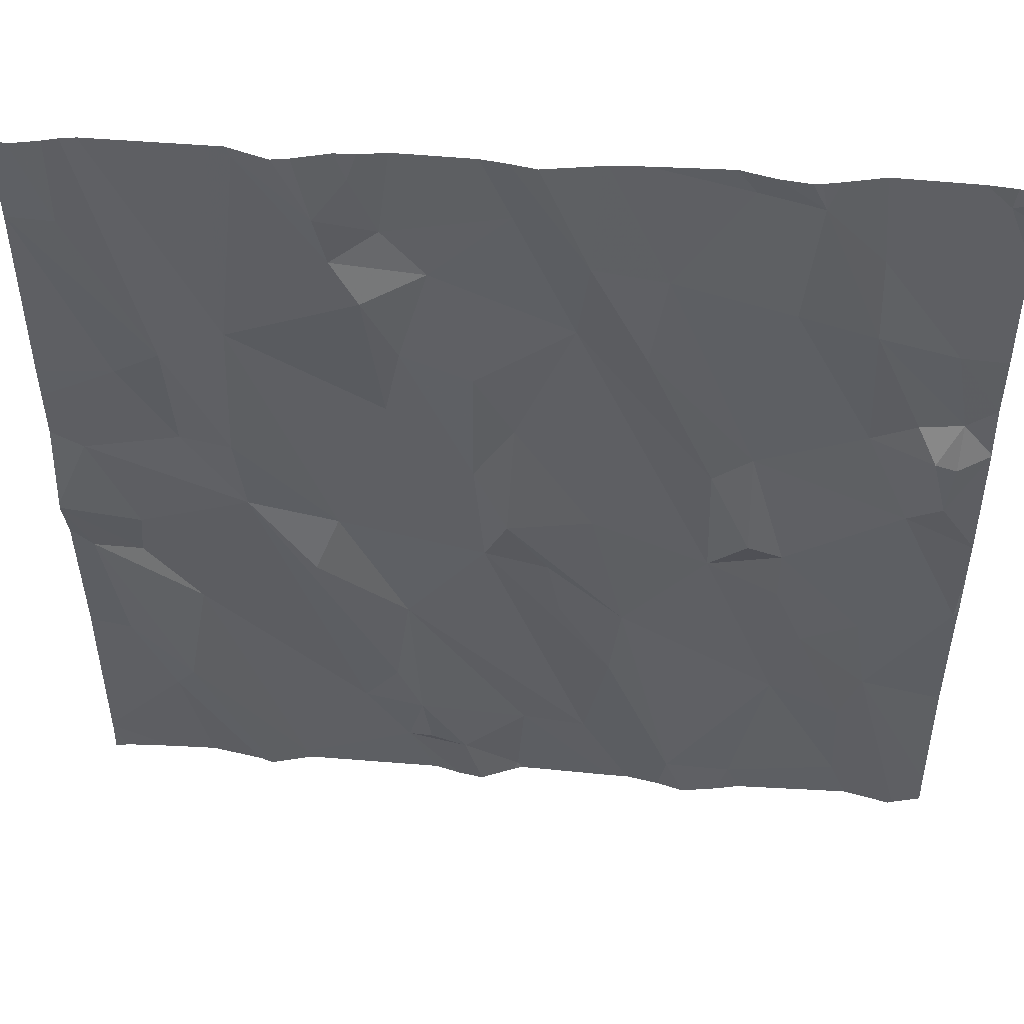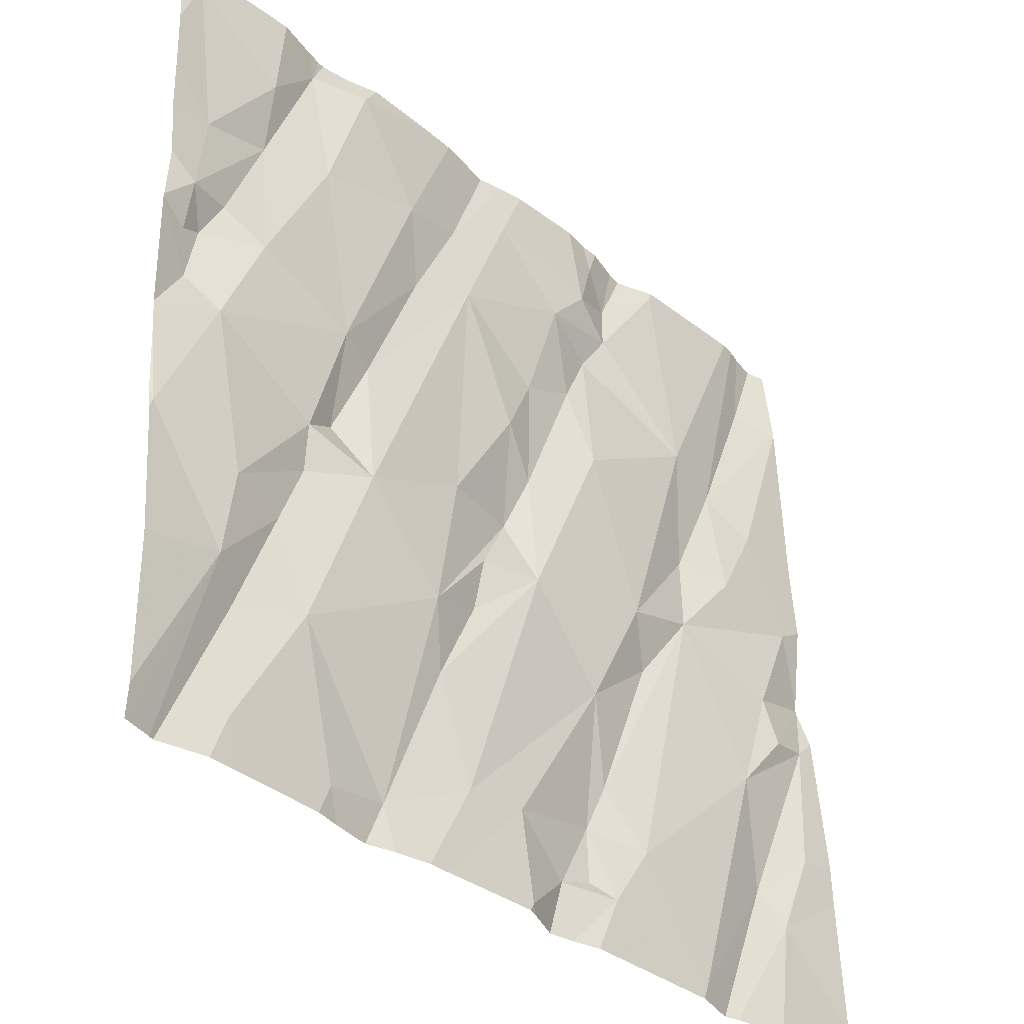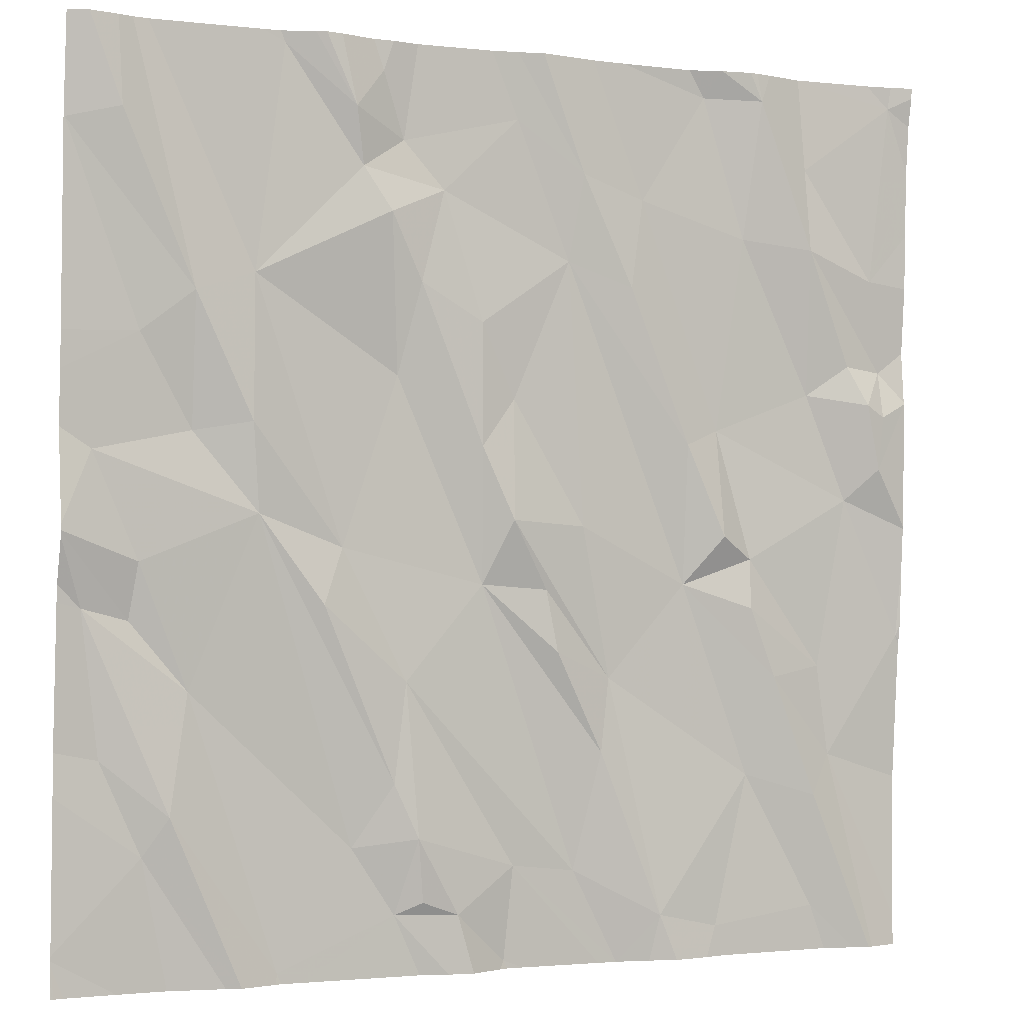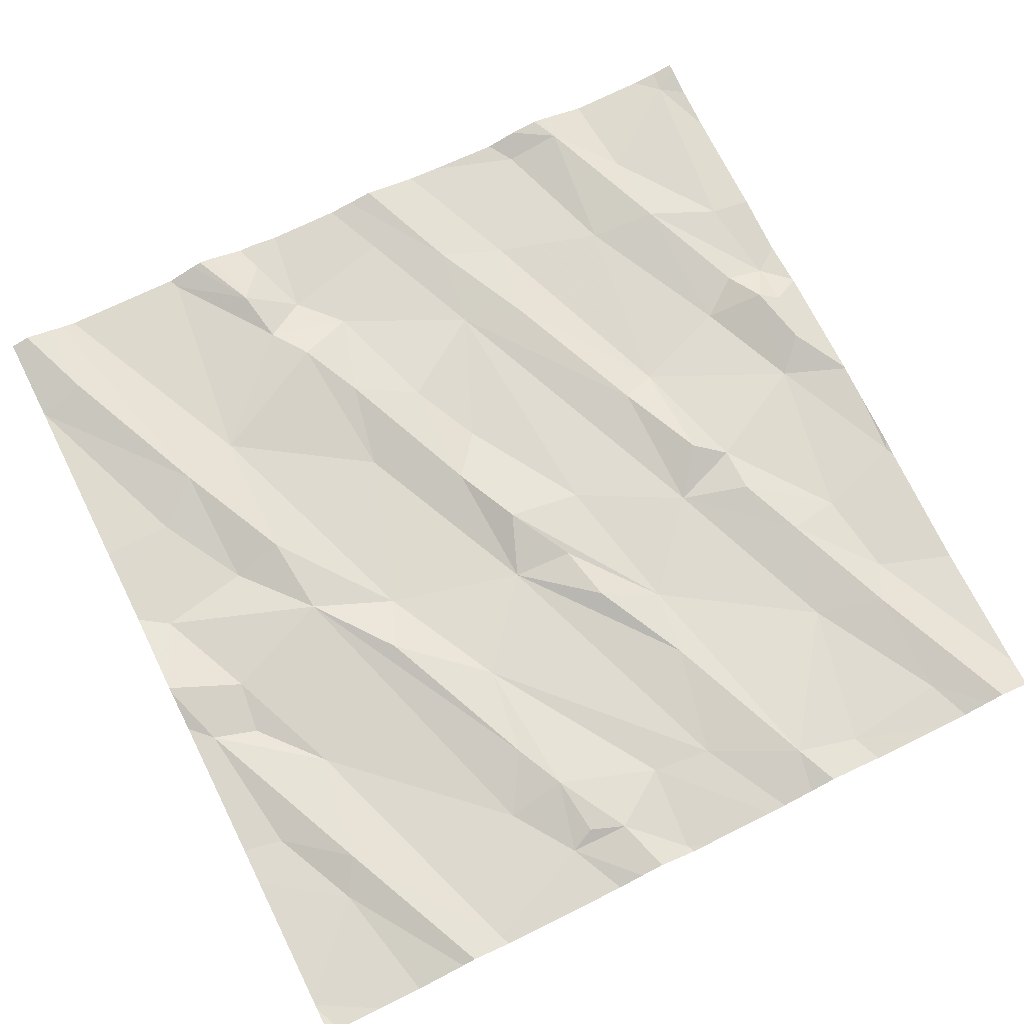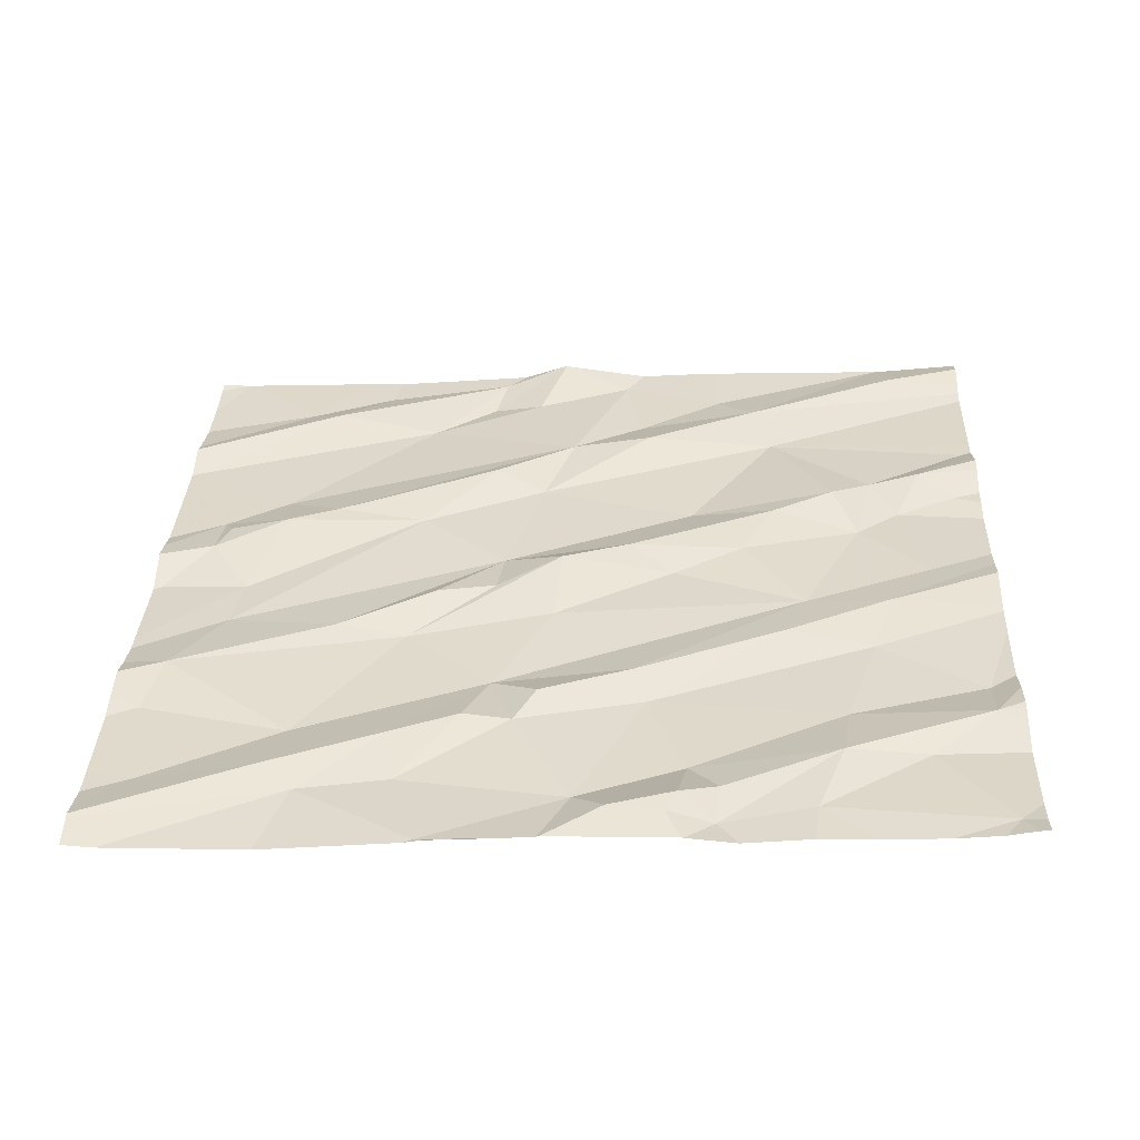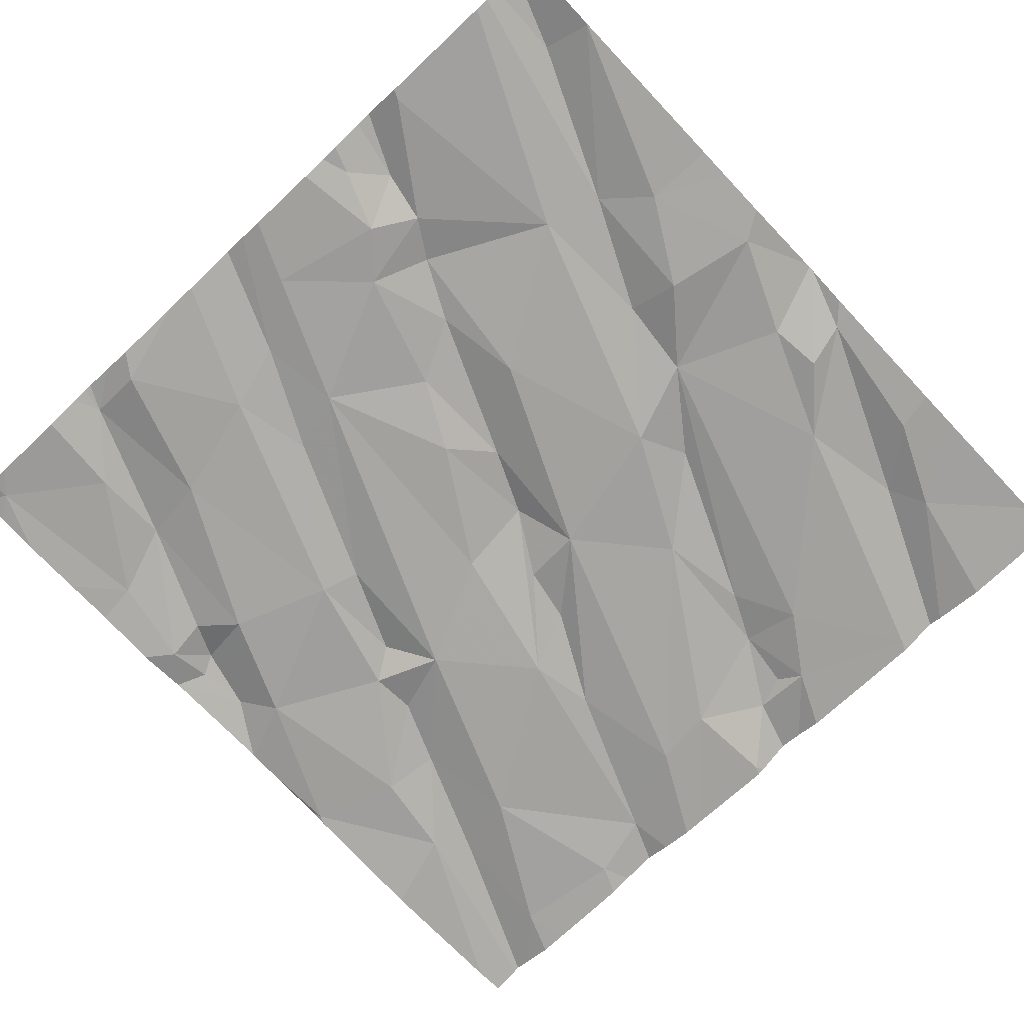
<metadata>
{"format":"obj","ext":"obj","renderer":"f3d","projection":"perspective","resolution":1024,"background":"white","views":[{"elev":46.9,"azim":5.9,"up":"+Y"},{"elev":-36.7,"azim":135.3,"up":"+Y"},{"elev":-1.8,"azim":-22.7,"up":"+Y"},{"elev":70.5,"azim":-26.5,"up":"+Z"},{"elev":31.3,"azim":92.4,"up":"+Z"},{"elev":-70.1,"azim":-136.6,"up":"+Z"}]}
</metadata>
<code>
v -97.51 276.9 500.7
v -97.51 276.8 500.7
v -99.02 277.5 500.8
v -98.46 277.5 500.8
v -99.31 277.5 500.8
v -98.29 277.5 500.8
v -98.3 277.5 500.8
v -98.89 277.5 500.8
v -98.68 277.5 500.8
v -98.74 277.5 500.8
v -98.45 275.6 500.7
v -98.96 275.6 500.7
v -99.25 277.5 500.8
v -98.52 277.5 500.8
v -97.72 275.7 500.7
v -99.28 277.5 500.8
v -98.86 277.5 500.8
v -98.46 275.6 500.7
v -98.78 277.5 500.8
v -97.96 275.7 500.7
v -99.33 276 500.7
v -99.37 276.3 500.8
v -97.51 276.8 500.8
v -99.24 275.9 500.7
v -98.3 275.8 500.7
v -98.25 276 500.7
v -98.69 276.2 500.8
v -98.67 275.9 500.8
v -98.72 276 500.8
v -98.8 275.9 500.7
v -99.15 276.2 500.7
v -99.01 276.5 500.8
v -99.19 275.9 500.8
v -98.52 276.4 500.7
v -98.44 275.8 500.7
v -98.65 275.7 500.7
v -98.71 275.7 500.7
v -98.88 276.3 500.8
v -98.57 275.7 500.7
v -98.23 276.2 500.7
v -98.11 275.7 500.7
v -97.73 275.9 500.7
v -97.69 276 500.7
v -97.89 276 500.7
v -98.95 275.6 500.7
v -97.72 276.2 500.7
v -97.52 276.3 500.7
v -97.84 276.2 500.7
v -98.96 275.6 500.7
v -97.51 276.3 500.7
v -97.51 276.4 500.7
v -97.51 276.3 500.7
v -99.15 277 500.8
v -99.26 276.9 500.8
v -99.41 277.3 500.8
v -97.51 276.3 500.7
v -97.51 276.5 500.7
v -99.35 276.6 500.8
v -99.25 276.4 500.8
v -99.27 276.3 500.7
v -97.51 276 500.7
v -99.31 277.3 500.8
v -98.46 276.8 500.8
v -98.34 277.1 500.8
v -98.3 276.5 500.8
v -99.03 277 500.8
v -99.03 276.7 500.8
v -99.15 276.7 500.8
v -98.83 276.5 500.8
v -98.72 276.8 500.8
v -98.54 276.9 500.8
v -98.62 277.2 500.8
v -98.54 276.7 500.8
v -98.47 276.5 500.8
v -98.36 276.2 500.8
v -98.39 276.4 500.8
v -98.68 277 500.8
v -98.75 277.1 500.8
v -98.46 277.4 500.8
v -98.31 277.2 500.8
v -98.2 277 500.8
v -98.8 277.2 500.8
v -97.77 277.1 500.8
v -97.6 277.1 500.8
v -97.57 276.8 500.8
v -97.62 276.8 500.8
v -97.57 276.9 500.7
v -98.05 276.4 500.7
v -97.97 276.5 500.8
v -97.9 276.4 500.7
v -98.06 276.7 500.8
v -97.98 276.7 500.7
v -98.9 275.6 500.7
v -97.9 276.3 500.8
v -97.65 276.6 500.7
v -97.68 275.6 500.7
v -97.75 276.8 500.7
v -97.59 276.6 500.8
v -97.75 275.6 500.7
v -97.99 275.6 500.7
v -97.92 277.1 500.8
v -98.16 277.2 500.8
v -97.66 276.9 500.8
v -98.98 277.5 500.8
v -97.51 275.7 500.7
v -98.76 277.4 500.8
v -98.97 277.5 500.8
v -98.83 277.3 500.8
v -98.71 277.3 500.8
v -99.41 275.6 500.7
v -98.45 275.6 500.7
v -97.93 275.6 500.7
v -98.02 277.4 500.8
v -97.89 277.4 500.8
v -97.77 277.3 500.8
v -97.56 277.4 500.8
v -99.42 275.6 500.7
v -99.42 275.6 500.7
v -98.41 277.5 500.8
v -99.42 275.7 500.7
v -99.42 275.7 500.7
v -99.42 276 500.7
v -99.42 276.1 500.7
v -99.42 276.3 500.8
v -99.42 276.4 500.8
v -99.42 276.4 500.8
v -99.42 276.5 500.8
v -99.42 276.5 500.8
v -99.42 276.5 500.8
v -99.42 276.5 500.8
v -99.42 276.9 500.8
v -99.42 276.8 500.8
v -99.42 277.3 500.8
v -99.42 276.7 500.8
v -99.42 277.3 500.8
v -99.42 277.3 500.8
v -99.42 277.3 500.8
v -97.51 276.5 500.7
v -97.51 276.8 500.7
v -97.51 277 500.8
v -97.51 277.5 500.8
v -97.51 277.3 500.8
v -97.51 277.4 500.8
v -97.51 277.2 500.8
v -99.04 275.6 500.7
v -98.59 275.6 500.7
v -98.54 275.6 500.7
v -99.18 275.6 500.7
v -99.07 275.6 500.7
v -98.41 275.6 500.7
v -98.2 275.6 500.7
v -98.24 275.6 500.7
v -98.65 275.6 500.7
v -97.57 275.6 500.7
v -98.06 275.6 500.7
v -98.12 275.6 500.7
v -97.58 275.6 500.7
v -97.62 275.6 500.7
v -97.52 275.6 500.7
v -99.39 275.6 500.7
v -99.41 275.6 500.7
v -99.29 275.6 500.7
v -99.42 275.6 500.7
v -99.28 275.6 500.7
v -97.51 275.6 500.7
v -98.91 277.5 500.8
v -97.99 277.5 500.8
v -98.06 277.5 500.8
v -97.87 277.5 500.8
v -97.79 277.5 500.8
v -97.56 277.5 500.8
v -97.92 277.5 500.8
v -97.61 277.5 500.8
v -97.9 277.5 500.8
v -98.21 277.5 500.8
v -97.51 277.5 500.8
v -99.37 277.5 500.8
v -99.42 277.5 500.8
v -97.51 277.5 500.8
f 172 114 174
f 142 116 84
f 120 117 162
f 171 116 141
f 170 115 116
f 123 22 124
f 122 21 123
f 27 29 28
f 31 30 32
f 34 27 25
f 22 21 33
f 30 29 32
f 37 36 28
f 49 33 145
f 31 22 33
f 30 12 37
f 28 36 39
f 35 25 27
f 39 11 35
f 37 28 30
f 30 28 29
f 39 36 37
f 12 30 31
f 31 33 12
f 39 37 146
f 169 114 115
f 151 35 152
f 35 11 150
f 120 24 121
f 145 24 149
f 27 28 35
f 33 21 24
f 39 35 28
f 29 38 32
f 25 26 34
f 168 113 167
f 37 12 93
f 18 39 147
f 40 26 41
f 167 114 172
f 100 41 155
f 41 20 44
f 41 25 151
f 26 25 41
f 154 42 157
f 42 44 15
f 47 43 61
f 44 42 48
f 42 43 48
f 99 20 112
f 15 44 20
f 166 108 8
f 147 39 146
f 46 43 47
f 44 40 41
f 157 15 158
f 146 37 153
f 46 48 43
f 54 53 55
f 59 58 127
f 141 116 143
f 13 66 3
f 60 59 128
f 145 33 24
f 131 55 133
f 58 54 132
f 140 84 1
f 129 60 130
f 64 63 65
f 67 53 68
f 69 34 70
f 71 64 72
f 59 32 58
f 34 74 73
f 75 40 76
f 69 38 27
f 69 67 32
f 31 32 59
f 32 68 58
f 59 60 31
f 69 27 34
f 67 68 32
f 53 54 68
f 64 71 63
f 71 77 73
f 73 63 71
f 63 73 74
f 69 70 66
f 70 73 77
f 73 70 34
f 79 72 64
f 64 81 80
f 75 34 26
f 74 76 40
f 66 67 69
f 32 38 69
f 63 74 65
f 74 34 76
f 31 60 22
f 34 75 76
f 38 29 27
f 53 67 66
f 70 77 78
f 58 68 54
f 77 71 72
f 78 82 66
f 78 77 72
f 78 66 70
f 65 74 40
f 86 85 87
f 90 89 88
f 64 65 88
f 88 89 91
f 92 91 89
f 88 94 90
f 46 47 95
f 88 40 44
f 46 90 94
f 48 94 88
f 95 97 92
f 95 47 51
f 48 88 44
f 98 85 86
f 48 46 94
f 87 85 23
f 86 97 95
f 83 101 97
f 95 98 86
f 64 91 81
f 101 92 97
f 83 103 87
f 87 103 86
f 26 40 75
f 103 97 86
f 81 91 92
f 98 95 57
f 90 95 92
f 92 89 90
f 88 65 40
f 112 20 100
f 90 46 95
f 100 20 41
f 97 103 83
f 102 81 92
f 84 87 1
f 64 88 91
f 23 98 139
f 84 83 87
f 139 98 138
f 16 53 66
f 137 62 177
f 53 62 55
f 17 106 19
f 72 79 109
f 108 82 109
f 109 79 14
f 7 102 6
f 79 80 4
f 82 78 72
f 108 109 106
f 16 66 13
f 66 107 3
f 106 109 9
f 104 108 166
f 82 108 107
f 66 82 107
f 72 109 82
f 64 80 79
f 5 53 16
f 113 114 167
f 115 84 116
f 169 115 170
f 171 141 176
f 115 114 83
f 102 101 113
f 92 101 102
f 81 102 80
f 101 83 114
f 99 15 20
f 170 116 173
f 114 113 101
f 83 84 115
f 142 84 144
f 8 108 17
f 6 113 175
f 138 98 57
f 6 102 113
f 117 118 110
f 96 15 99
f 1 87 2
f 148 120 164
f 121 24 122
f 7 80 102
f 2 87 23
f 122 24 21
f 123 21 22
f 23 85 98
f 93 12 45
f 124 22 125
f 125 22 126
f 49 12 33
f 57 95 51
f 126 22 129
f 51 47 50
f 127 58 134
f 128 59 127
f 10 106 9
f 129 22 60
f 130 60 128
f 50 47 56
f 45 12 49
f 131 54 55
f 132 54 131
f 56 47 52
f 18 11 39
f 133 55 135
f 134 58 132
f 52 47 61
f 135 55 136
f 136 55 137
f 61 43 105
f 137 55 62
f 105 43 159
f 111 11 18
f 143 116 142
f 110 118 163
f 144 84 140
f 9 109 14
f 148 24 120
f 149 24 148
f 14 79 4
f 150 11 111
f 151 25 35
f 19 106 10
f 152 35 150
f 153 37 93
f 17 108 106
f 154 43 42
f 104 107 108
f 155 41 156
f 156 41 151
f 157 42 15
f 158 15 96
f 3 107 104
f 159 43 154
f 4 80 119
f 160 117 161
f 119 80 7
f 161 117 110
f 162 117 160
f 5 62 53
f 164 120 162
f 165 105 159
f 173 116 171
f 174 114 169
f 175 113 168
f 176 141 179
f 177 62 5
f 178 137 177

</code>
